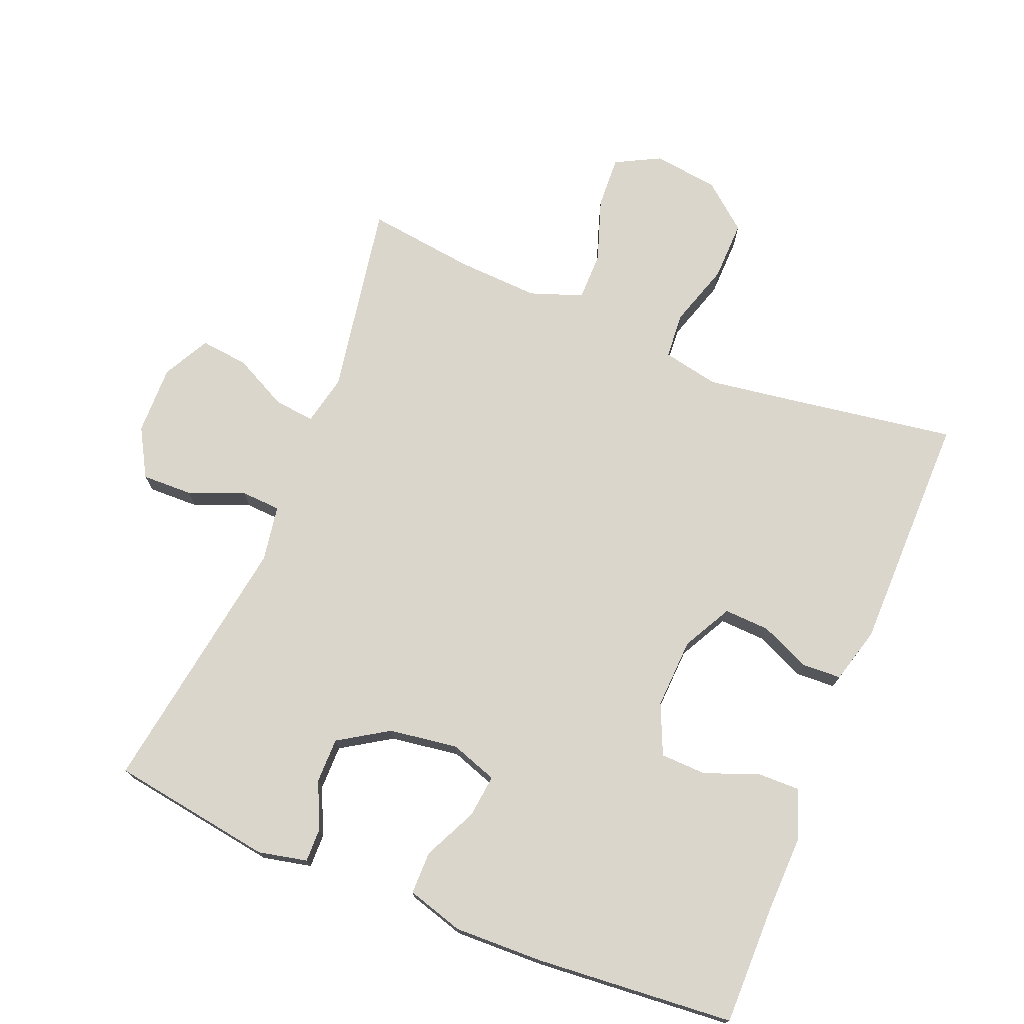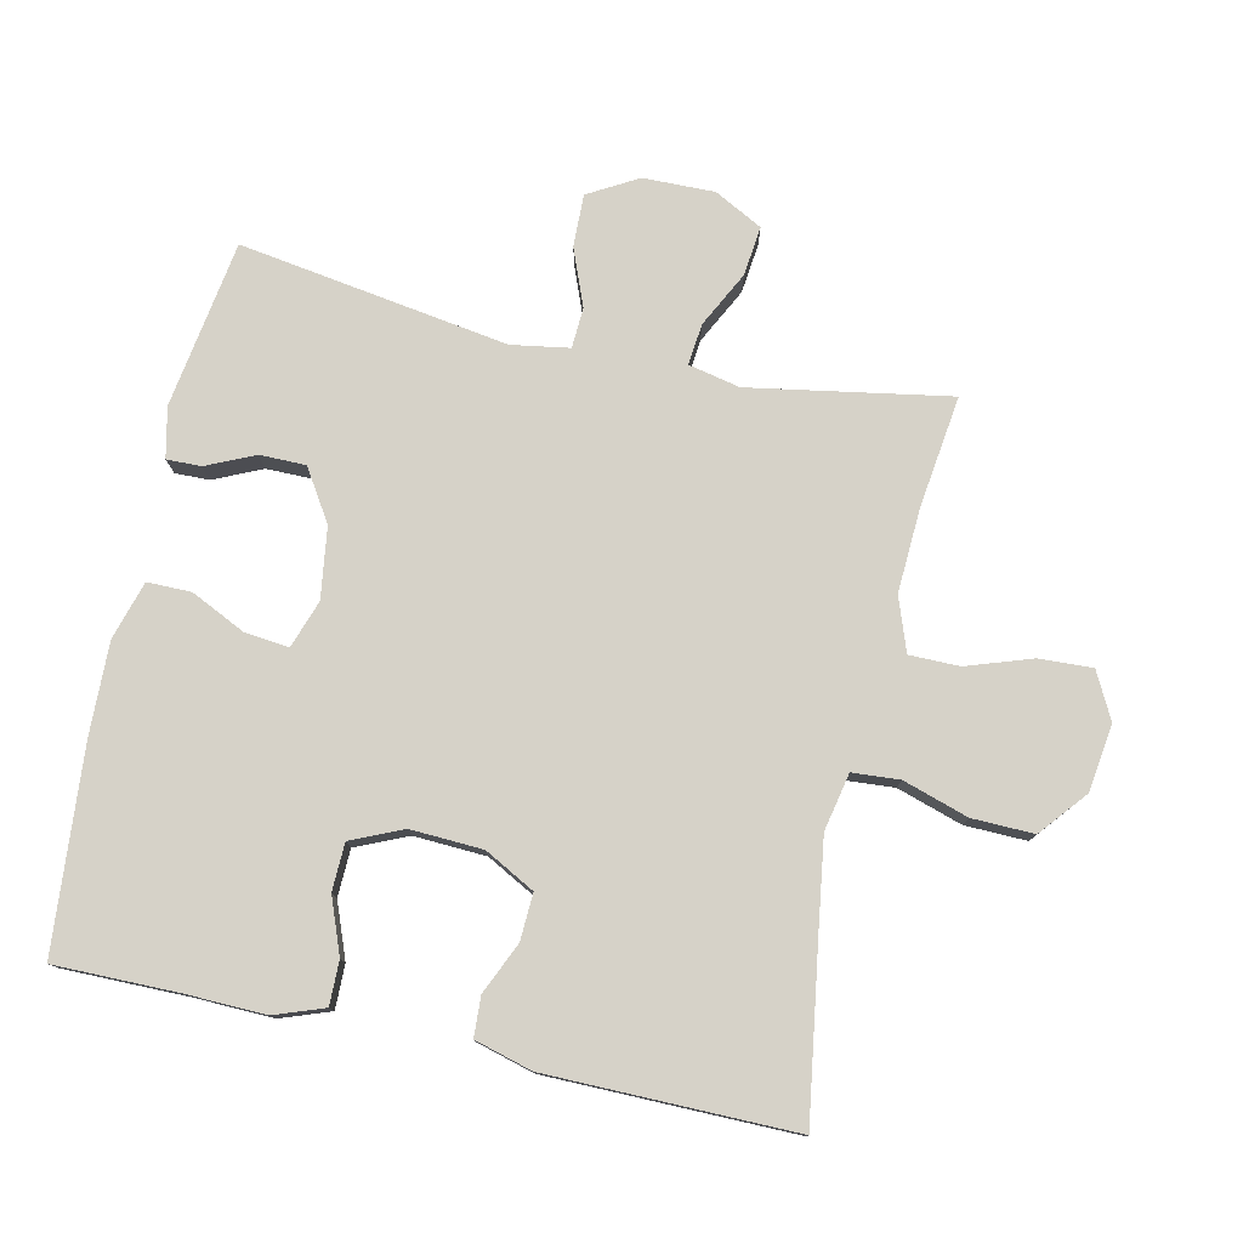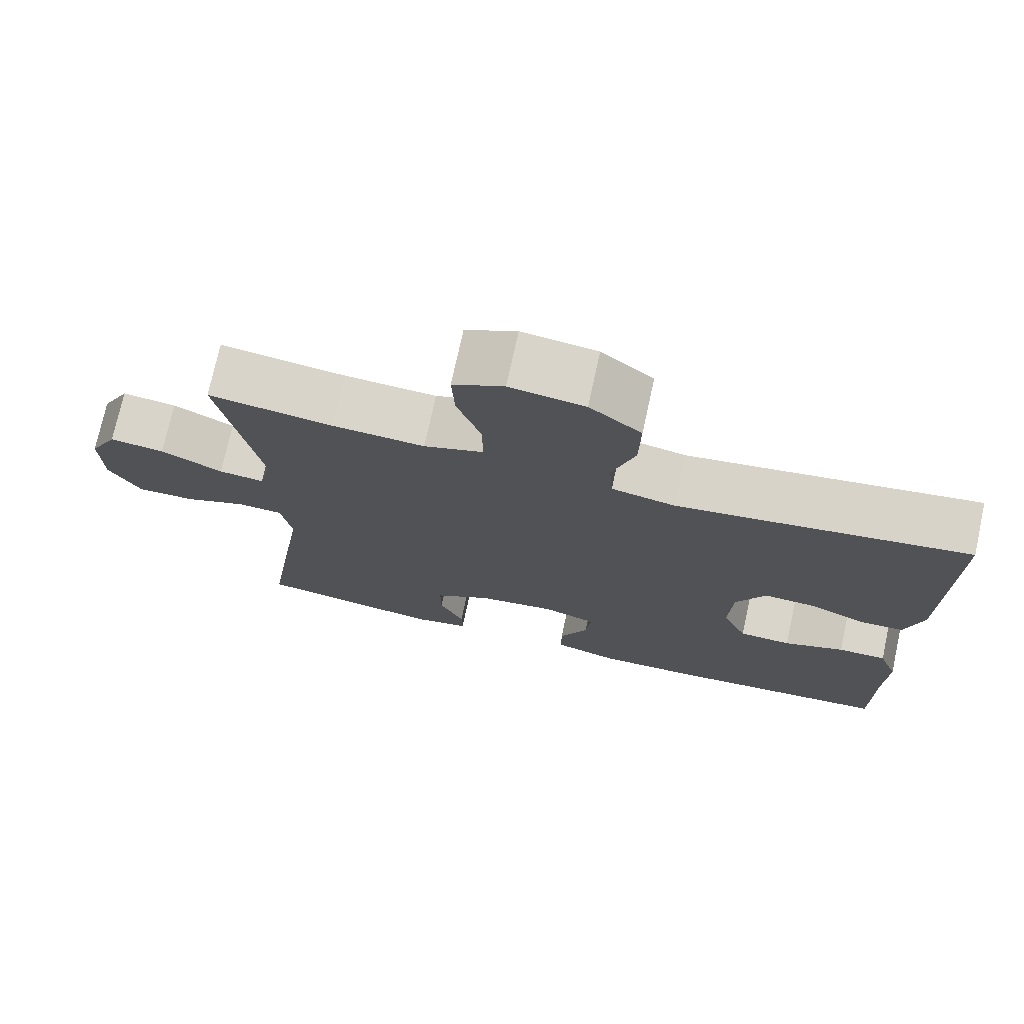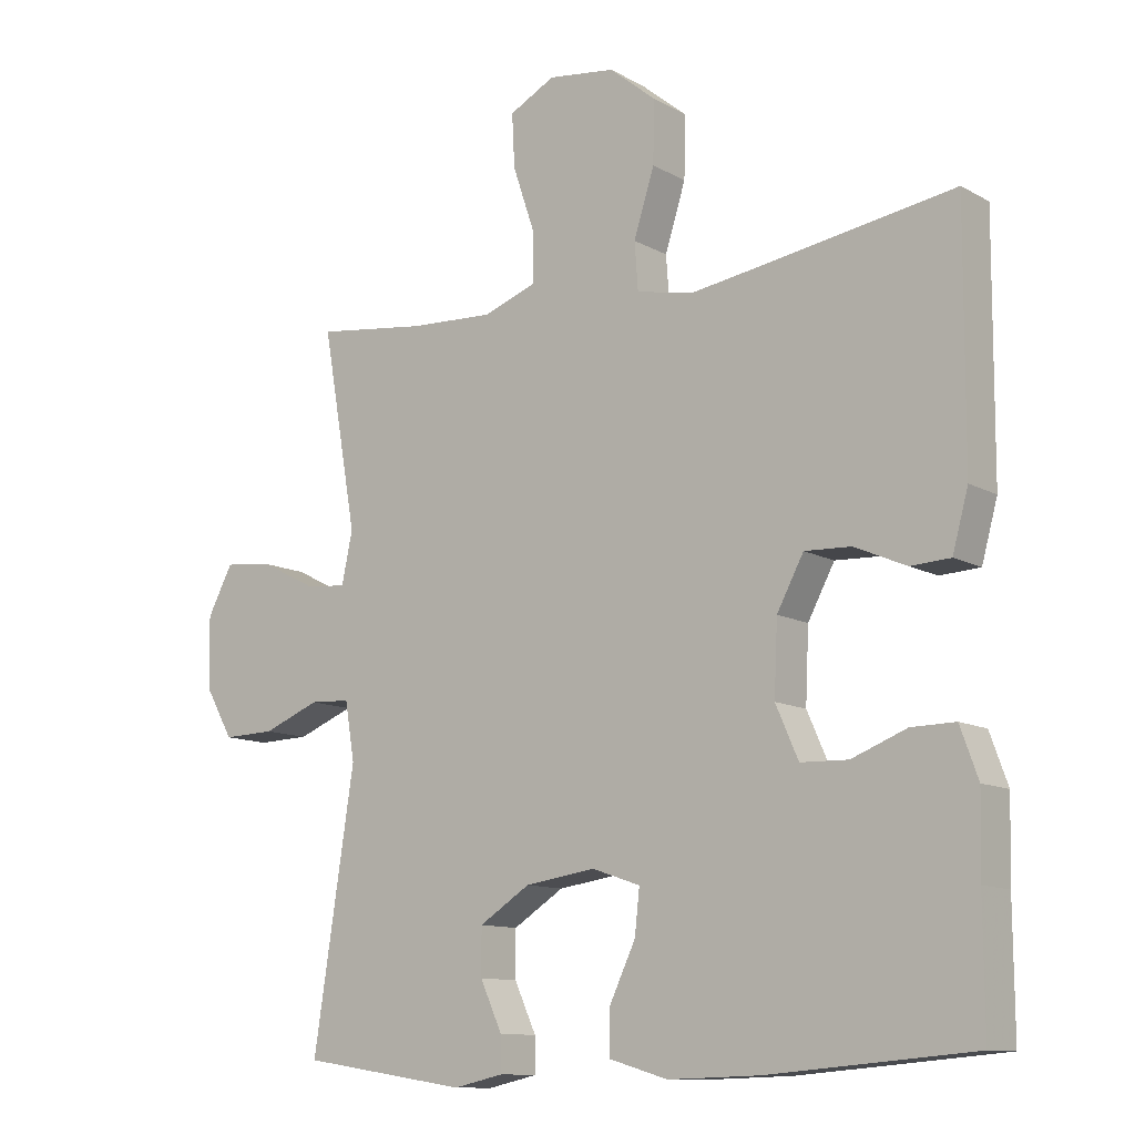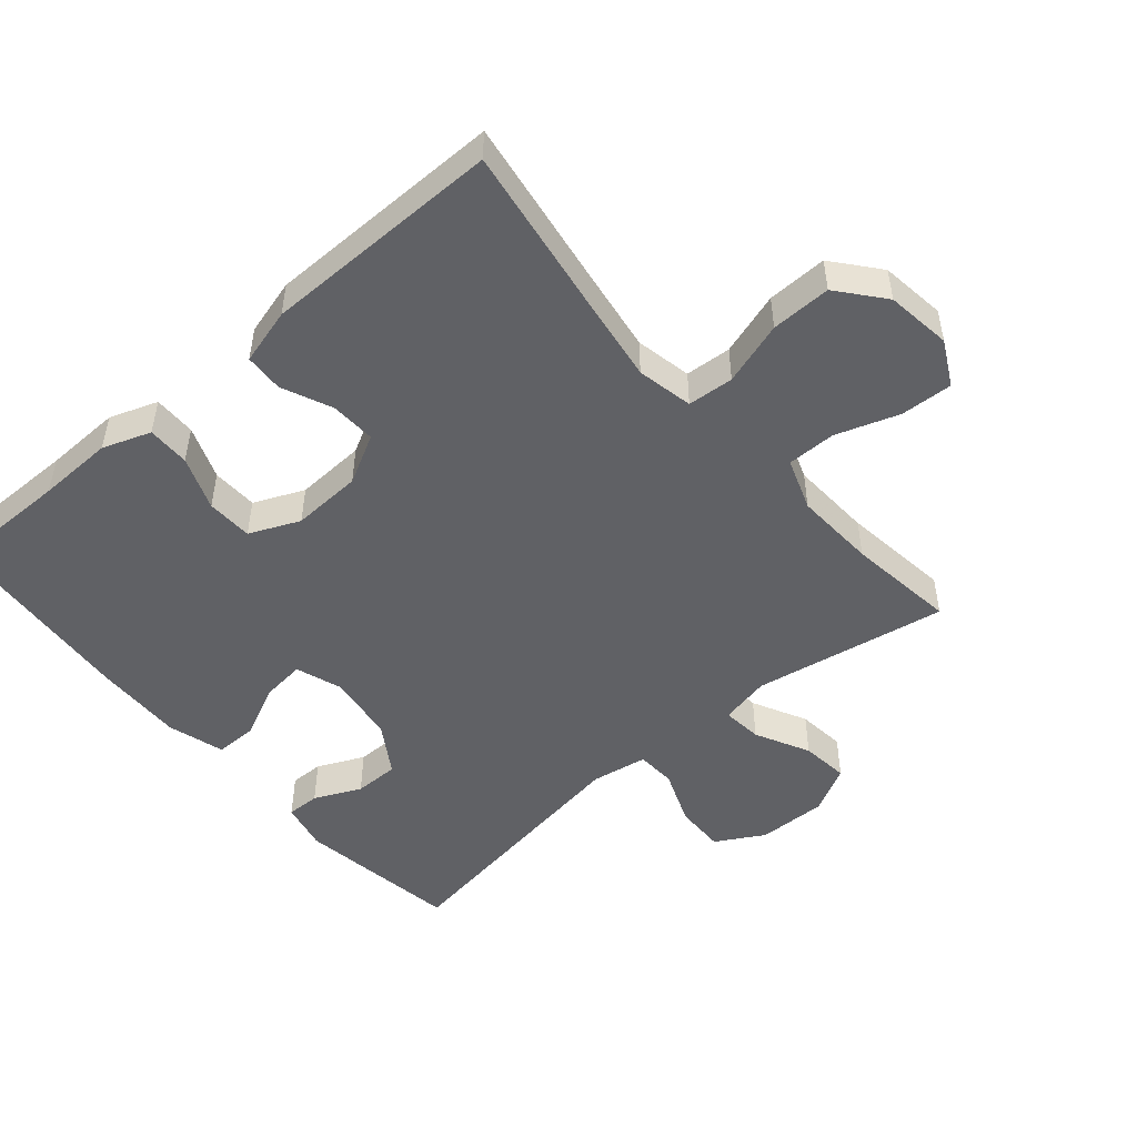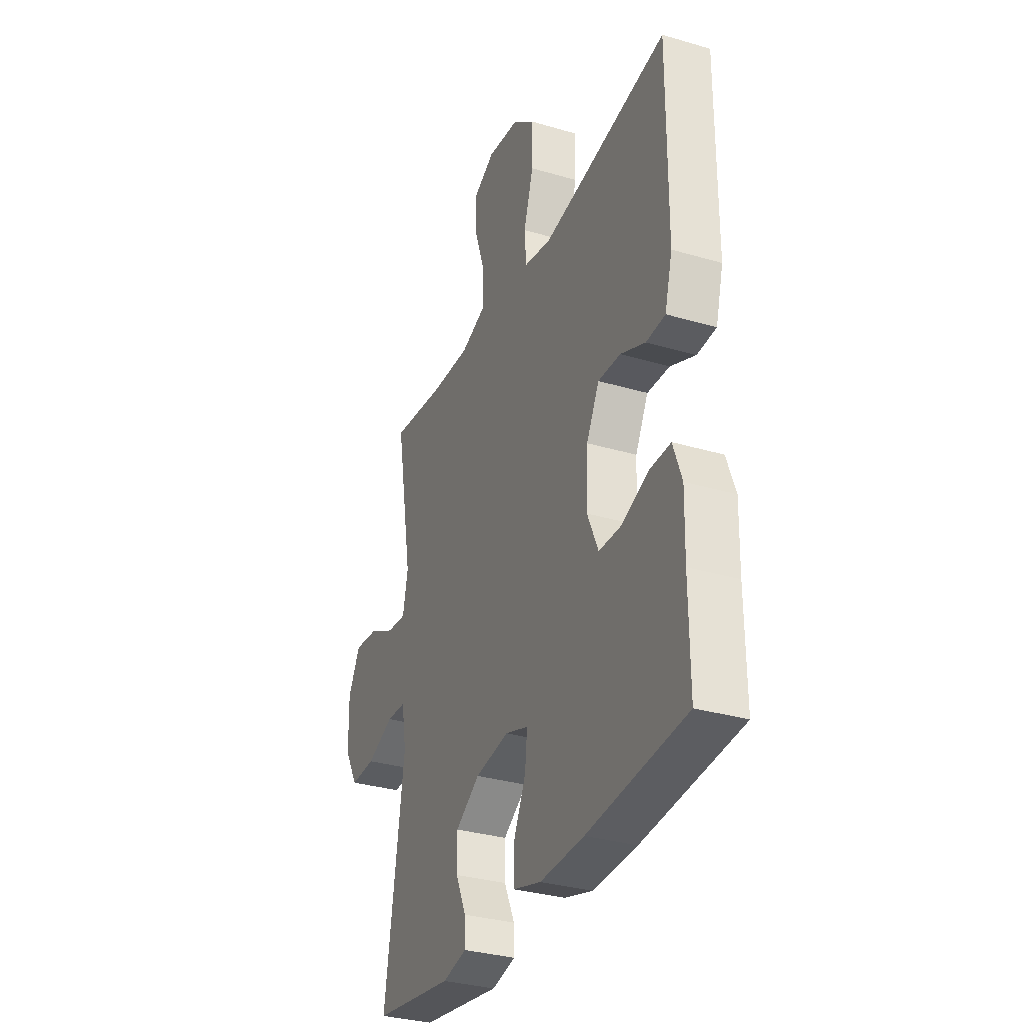
<metadata>
{"format":"obj","ext":"obj","renderer":"f3d","projection":"perspective","resolution":1024,"background":"white","views":[{"elev":73.9,"azim":-157.8,"up":"+Y"},{"elev":77.9,"azim":-77.5,"up":"+Y"},{"elev":74.2,"azim":-167.7,"up":"+Z"},{"elev":-11.4,"azim":-142.8,"up":"+Z"},{"elev":-49.4,"azim":-49.4,"up":"+Y"},{"elev":-32.6,"azim":-112.3,"up":"+Z"}]}
</metadata>
<code>
v -0.5 0.07 0.5
v -0.244 0.07 0.46
v -0.117 0.07 0.441
v -0.033 0.07 0.458
v -0.028 0.07 0.527
v -0.058 0.07 0.622
v -0.06 0.07 0.712
v 0.008 0.07 0.768
v 0.106 0.07 0.781
v 0.173 0.07 0.746
v 0.169 0.07 0.668
v 0.137 0.07 0.574
v 0.137 0.07 0.501
v 0.215 0.07 0.473
v 0.337 0.07 0.479
v 0.5 0.07 0.5
v 0.449 0.07 0.21
v 0.465 0.07 0.135
v 0.525 0.07 0.141
v 0.606 0.07 0.182
v 0.678 0.07 0.19
v 0.715 0.07 0.12
v 0.713 0.07 0.016
v 0.672 0.07 -0.056
v 0.596 0.07 -0.054
v 0.513 0.07 -0.021
v 0.454 0.07 -0.024
v 0.44 0.07 -0.108
v 0.5 0.07 -0.5
v 0.257 0.07 -0.537
v 0.184 0.07 -0.521
v 0.185 0.07 -0.471
v 0.217 0.07 -0.401
v 0.217 0.07 -0.334
v 0.143 0.07 -0.287
v 0.04 0.07 -0.272
v -0.03 0.07 -0.296
v -0.023 0.07 -0.36
v 0.015 0.07 -0.44
v 0.015 0.07 -0.504
v -0.07 0.07 -0.529
v -0.204 0.07 -0.525
v -0.5 0.07 -0.5
v -0.499 0.07 -0.319
v -0.502 0.07 -0.205
v -0.476 0.07 -0.133
v -0.412 0.07 -0.134
v -0.332 0.07 -0.165
v -0.263 0.07 -0.163
v -0.23 0.07 -0.088
v -0.235 0.07 0.017
v -0.274 0.07 0.09
v -0.342 0.07 0.087
v -0.417 0.07 0.054
v -0.475 0.07 0.057
v -0.498 0.07 0.141
v -0.5 0 0.5
v -0.244 0 0.46
v -0.117 0 0.441
v -0.033 0 0.458
v -0.028 0 0.527
v -0.058 0 0.622
v -0.06 0 0.712
v 0.008 0 0.768
v 0.106 0 0.781
v 0.173 0 0.746
v 0.169 0 0.668
v 0.137 0 0.574
v 0.137 0 0.501
v 0.215 0 0.473
v 0.337 0 0.479
v 0.5 0 0.5
v 0.449 0 0.21
v 0.465 0 0.135
v 0.525 0 0.141
v 0.606 0 0.182
v 0.678 0 0.19
v 0.715 0 0.12
v 0.713 0 0.016
v 0.672 0 -0.056
v 0.596 0 -0.054
v 0.513 0 -0.021
v 0.454 0 -0.024
v 0.44 0 -0.108
v 0.5 0 -0.5
v 0.257 0 -0.537
v 0.184 0 -0.521
v 0.185 0 -0.471
v 0.217 0 -0.401
v 0.217 0 -0.334
v 0.143 0 -0.287
v 0.04 0 -0.272
v -0.03 0 -0.296
v -0.023 0 -0.36
v 0.015 0 -0.44
v 0.015 0 -0.504
v -0.07 0 -0.529
v -0.204 0 -0.525
v -0.5 0 -0.5
v -0.499 0 -0.319
v -0.502 0 -0.205
v -0.476 0 -0.133
v -0.412 0 -0.134
v -0.332 0 -0.165
v -0.263 0 -0.163
v -0.23 0 -0.088
v -0.235 0 0.017
v -0.274 0 0.09
v -0.342 0 0.087
v -0.417 0 0.054
v -0.475 0 0.057
v -0.498 0 0.141
f 53 54 55 56
f 52 53 56 1
f 45 46 47 48
f 44 45 48 49
f 43 44 49
f 42 43 49
f 41 42 49 50
f 38 39 40 41
f 37 38 41 50
f 30 31 32 33
f 28 29 30 33
f 27 28 33 34
f 23 24 25 26
f 23 26 27
f 22 23 27
f 19 20 21 22
f 18 19 22 27
f 17 18 27 34
f 15 16 17 34
f 9 10 11 12
f 9 12 13
f 8 9 13
f 5 6 7 8
f 4 5 8 13
f 52 1 2
f 51 52 2 3
f 36 37 50 51
f 35 36 51 3
f 14 15 34 35
f 4 13 14 35
f 3 4 35
f 112 111 110 109
f 57 112 109 108
f 104 103 102 101
f 105 104 101 100
f 105 100 99
f 105 99 98
f 106 105 98 97
f 97 96 95 94
f 106 97 94 93
f 89 88 87 86
f 89 86 85 84
f 90 89 84 83
f 82 81 80 79
f 83 82 79
f 83 79 78
f 78 77 76 75
f 83 78 75 74
f 90 83 74 73
f 90 73 72 71
f 68 67 66 65
f 69 68 65
f 69 65 64
f 64 63 62 61
f 69 64 61 60
f 58 57 108
f 59 58 108 107
f 107 106 93 92
f 59 107 92 91
f 91 90 71 70
f 91 70 69 60
f 91 60 59
f 1 57 58 2
f 2 58 59 3
f 3 59 60 4
f 4 60 61 5
f 5 61 62 6
f 6 62 63 7
f 7 63 64 8
f 8 64 65 9
f 9 65 66 10
f 10 66 67 11
f 11 67 68 12
f 12 68 69 13
f 13 69 70 14
f 14 70 71 15
f 15 71 72 16
f 16 72 73 17
f 17 73 74 18
f 18 74 75 19
f 19 75 76 20
f 20 76 77 21
f 21 77 78 22
f 22 78 79 23
f 23 79 80 24
f 24 80 81 25
f 25 81 82 26
f 26 82 83 27
f 27 83 84 28
f 28 84 85 29
f 29 85 86 30
f 30 86 87 31
f 31 87 88 32
f 32 88 89 33
f 33 89 90 34
f 34 90 91 35
f 35 91 92 36
f 36 92 93 37
f 37 93 94 38
f 38 94 95 39
f 39 95 96 40
f 40 96 97 41
f 41 97 98 42
f 42 98 99 43
f 43 99 100 44
f 44 100 101 45
f 45 101 102 46
f 46 102 103 47
f 47 103 104 48
f 48 104 105 49
f 49 105 106 50
f 50 106 107 51
f 51 107 108 52
f 52 108 109 53
f 53 109 110 54
f 54 110 111 55
f 55 111 112 56
f 56 112 57 1

</code>
